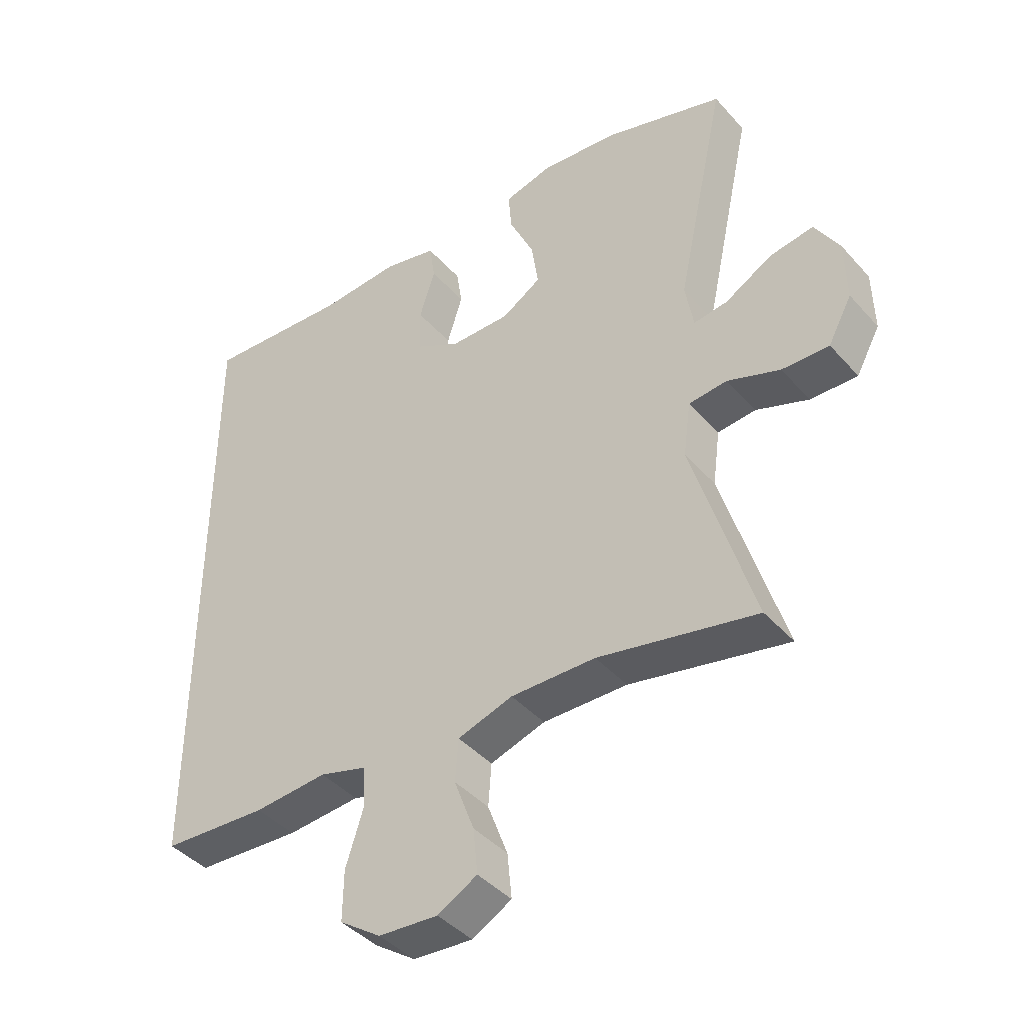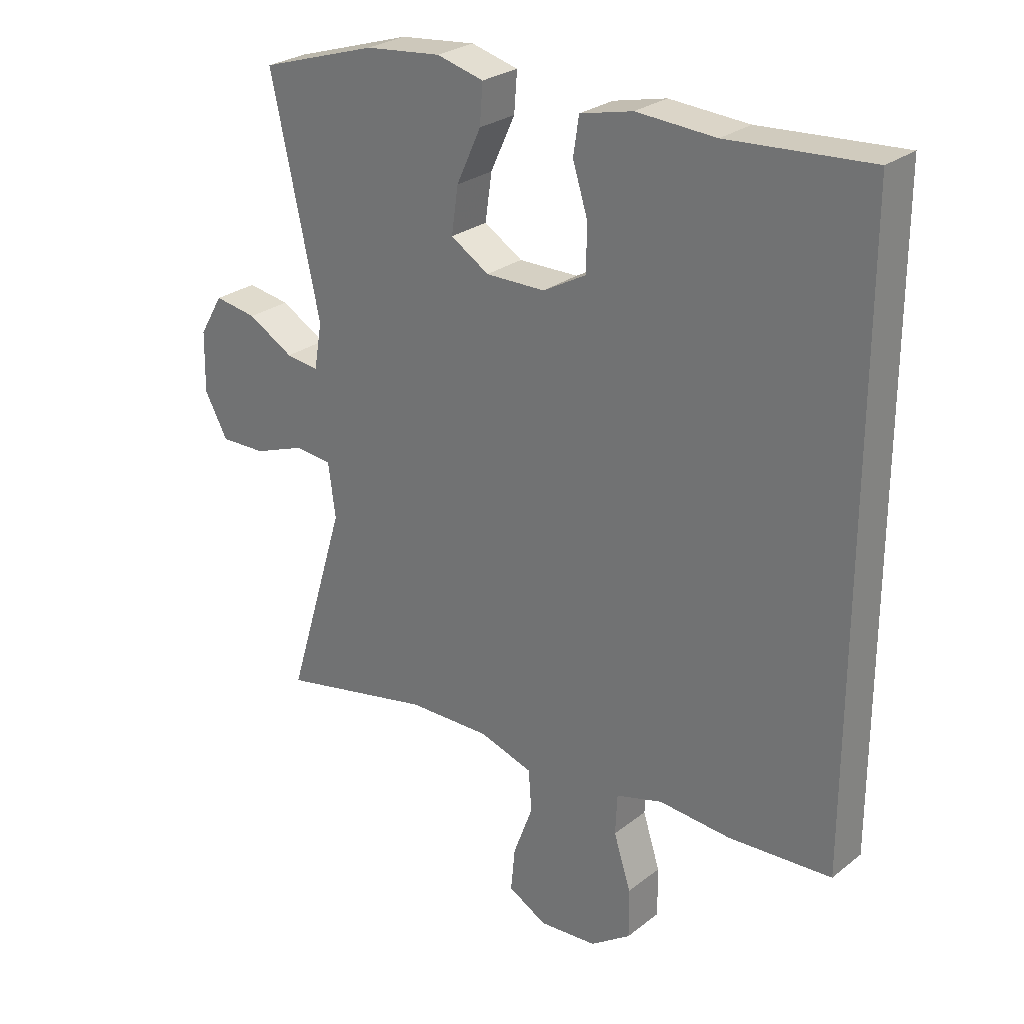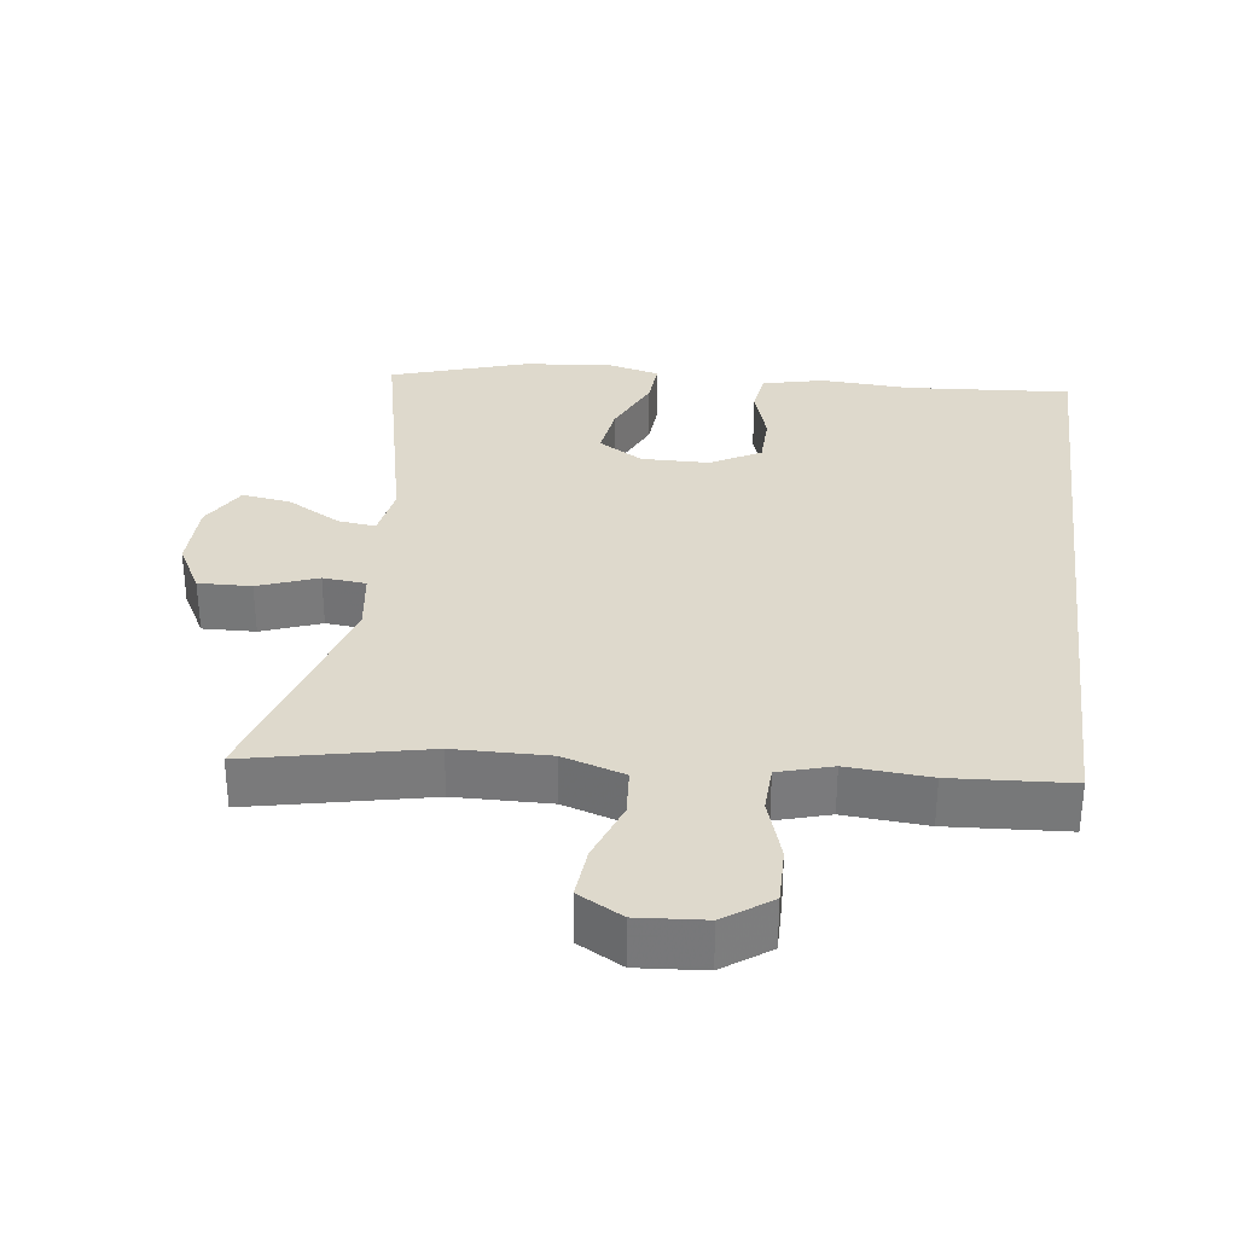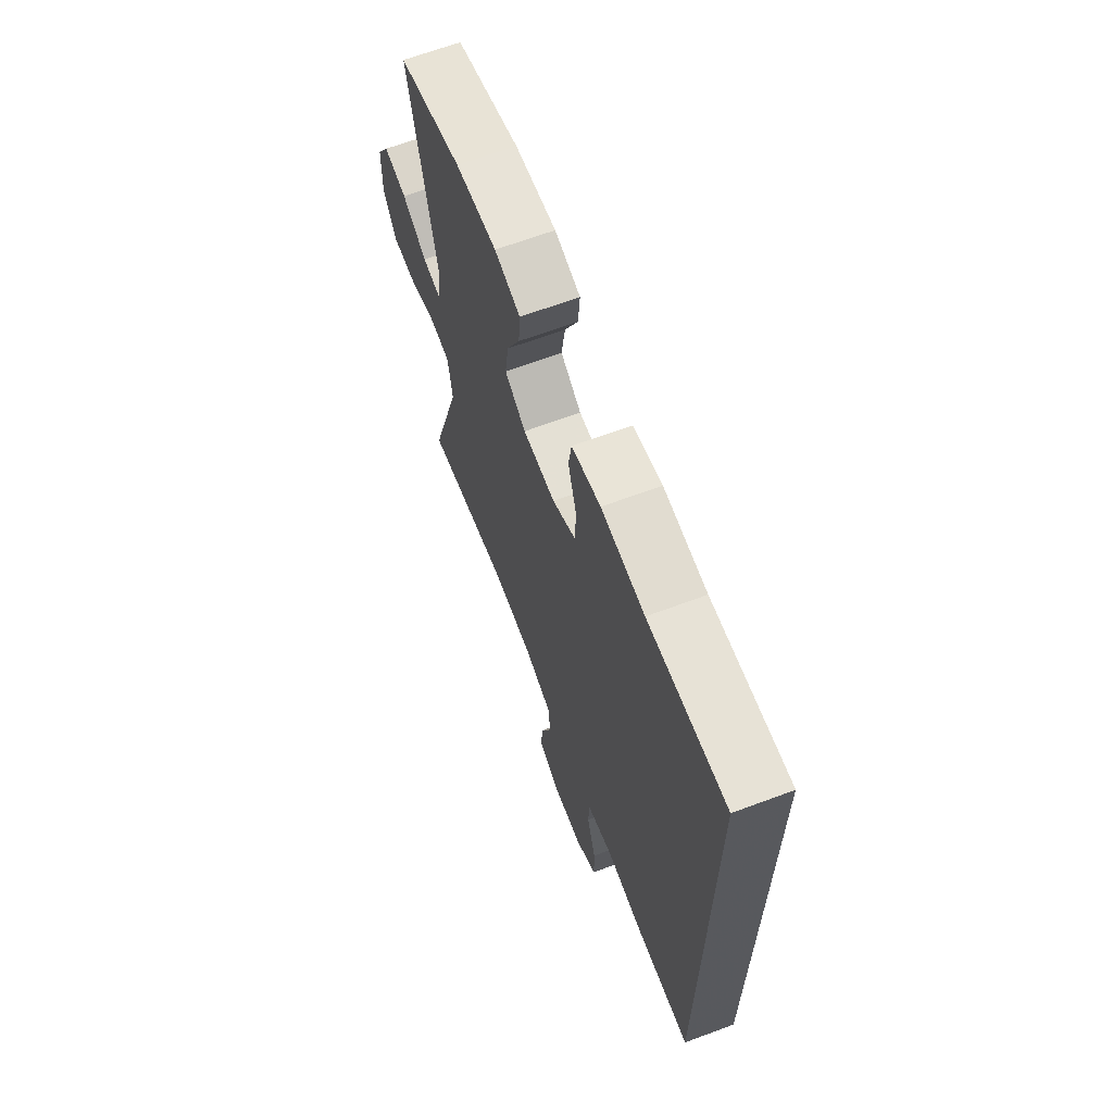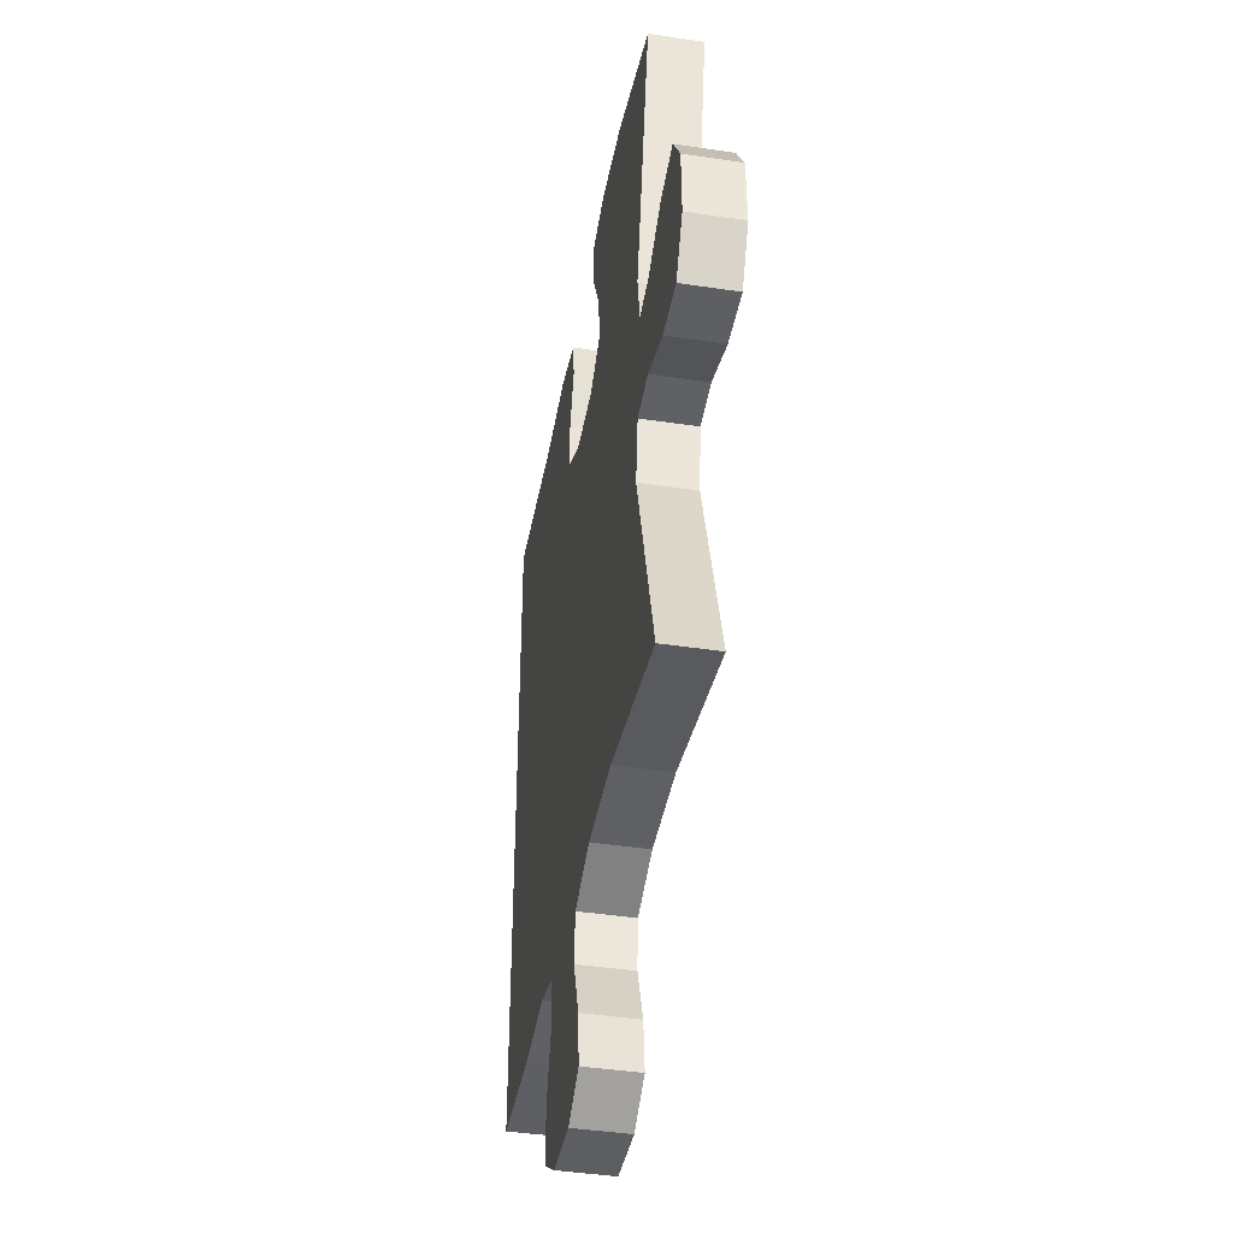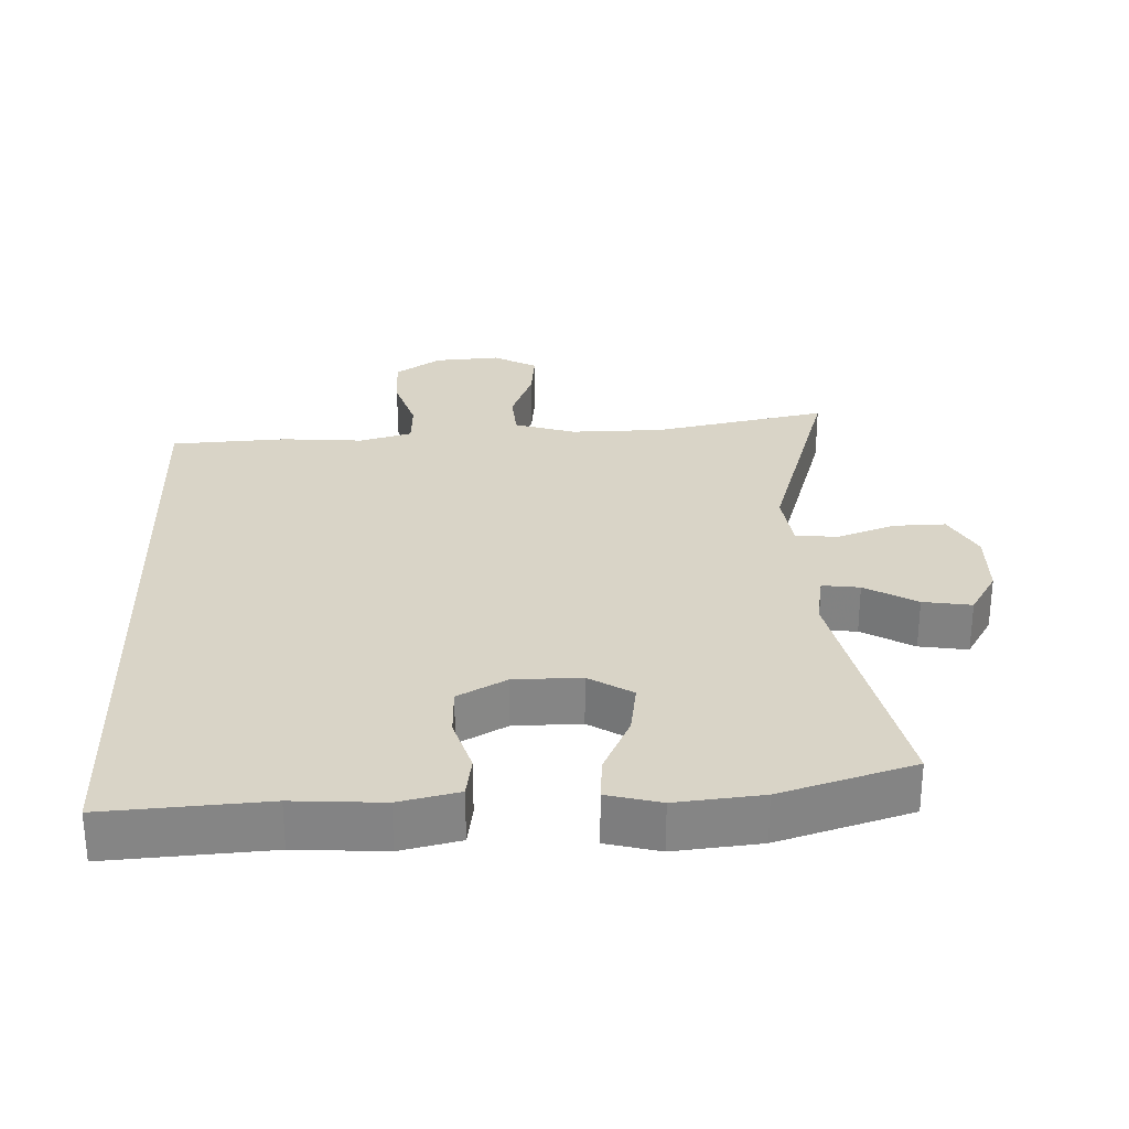
<metadata>
{"format":"obj","ext":"obj","renderer":"f3d","projection":"perspective","resolution":1024,"background":"white","views":[{"elev":-42.2,"azim":37.7,"up":"+Z"},{"elev":26.8,"azim":-140.1,"up":"+Z"},{"elev":32.2,"azim":-172.9,"up":"+Y"},{"elev":66.4,"azim":-110.5,"up":"+Z"},{"elev":-42.9,"azim":79.9,"up":"+Z"},{"elev":28.6,"azim":-2.0,"up":"+Y"}]}
</metadata>
<code>
v -0.5 0.07 -0.424
v -0.5 0.07 0.569
v -0.268 0.07 0.553
v -0.139 0.07 0.561
v -0.053 0.07 0.541
v -0.044 0.07 0.48
v -0.069 0.07 0.4
v -0.067 0.07 0.327
v 0.003 0.07 0.288
v 0.1 0.07 0.287
v 0.163 0.07 0.326
v 0.152 0.07 0.402
v 0.112 0.07 0.489
v 0.107 0.07 0.553
v 0.184 0.07 0.573
v 0.308 0.07 0.56
v 0.5 0.07 0.5
v 0.42 0.07 0.132
v 0.433 0.07 0.056
v 0.487 0.07 0.063
v 0.562 0.07 0.106
v 0.632 0.07 0.117
v 0.671 0.07 0.051
v 0.673 0.07 -0.048
v 0.635 0.07 -0.118
v 0.56 0.07 -0.116
v 0.476 0.07 -0.085
v 0.415 0.07 -0.091
v 0.403 0.07 -0.179
v 0.5 0.07 -0.5
v 0.248 0.07 -0.447
v 0.113 0.07 -0.445
v 0.025 0.07 -0.473
v 0.02 0.07 -0.541
v 0.052 0.07 -0.627
v 0.059 0.07 -0.699
v -0.004 0.07 -0.734
v -0.099 0.07 -0.727
v -0.165 0.07 -0.681
v -0.164 0.07 -0.601
v -0.136 0.07 -0.513
v -0.139 0.07 -0.447
v -0.215 0.07 -0.425
v -0.332 0.07 -0.434
v -0.5 0 -0.424
v -0.5 0 0.569
v -0.268 0 0.553
v -0.139 0 0.561
v -0.053 0 0.541
v -0.044 0 0.48
v -0.069 0 0.4
v -0.067 0 0.327
v 0.003 0 0.288
v 0.1 0 0.287
v 0.163 0 0.326
v 0.152 0 0.402
v 0.112 0 0.489
v 0.107 0 0.553
v 0.184 0 0.573
v 0.308 0 0.56
v 0.5 0 0.5
v 0.42 0 0.132
v 0.433 0 0.056
v 0.487 0 0.063
v 0.562 0 0.106
v 0.632 0 0.117
v 0.671 0 0.051
v 0.673 0 -0.048
v 0.635 0 -0.118
v 0.56 0 -0.116
v 0.476 0 -0.085
v 0.415 0 -0.091
v 0.403 0 -0.179
v 0.5 0 -0.5
v 0.248 0 -0.447
v 0.113 0 -0.445
v 0.025 0 -0.473
v 0.02 0 -0.541
v 0.052 0 -0.627
v 0.059 0 -0.699
v -0.004 0 -0.734
v -0.099 0 -0.727
v -0.165 0 -0.681
v -0.164 0 -0.601
v -0.136 0 -0.513
v -0.139 0 -0.447
v -0.215 0 -0.425
v -0.332 0 -0.434
f 43 44 1 2
f 42 43 2 3
f 38 39 40 41
f 38 41 42
f 34 35 36 37
f 33 34 37 38
f 29 30 31
f 28 29 31 32
f 24 25 26 27
f 24 27 28
f 23 24 28
f 20 21 22 23
f 19 20 23 28
f 18 19 28 32
f 12 13 14 15
f 11 12 15 16
f 4 5 6 7
f 4 7 8
f 3 4 8
f 33 38 42 3
f 11 16 17 18
f 10 11 18 32
f 9 10 32 33
f 33 3 8
f 8 9 33
f 46 45 88 87
f 47 46 87 86
f 85 84 83 82
f 86 85 82
f 81 80 79 78
f 82 81 78 77
f 75 74 73
f 76 75 73 72
f 71 70 69 68
f 72 71 68
f 72 68 67
f 67 66 65 64
f 72 67 64 63
f 76 72 63 62
f 59 58 57 56
f 60 59 56 55
f 51 50 49 48
f 52 51 48
f 52 48 47
f 47 86 82 77
f 62 61 60 55
f 76 62 55 54
f 77 76 54 53
f 52 47 77
f 77 53 52
f 1 45 46 2
f 2 46 47 3
f 3 47 48 4
f 4 48 49 5
f 5 49 50 6
f 6 50 51 7
f 7 51 52 8
f 8 52 53 9
f 9 53 54 10
f 10 54 55 11
f 11 55 56 12
f 12 56 57 13
f 13 57 58 14
f 14 58 59 15
f 15 59 60 16
f 16 60 61 17
f 17 61 62 18
f 18 62 63 19
f 19 63 64 20
f 20 64 65 21
f 21 65 66 22
f 22 66 67 23
f 23 67 68 24
f 24 68 69 25
f 25 69 70 26
f 26 70 71 27
f 27 71 72 28
f 28 72 73 29
f 29 73 74 30
f 30 74 75 31
f 31 75 76 32
f 32 76 77 33
f 33 77 78 34
f 34 78 79 35
f 35 79 80 36
f 36 80 81 37
f 37 81 82 38
f 38 82 83 39
f 39 83 84 40
f 40 84 85 41
f 41 85 86 42
f 42 86 87 43
f 43 87 88 44
f 44 88 45 1

</code>
